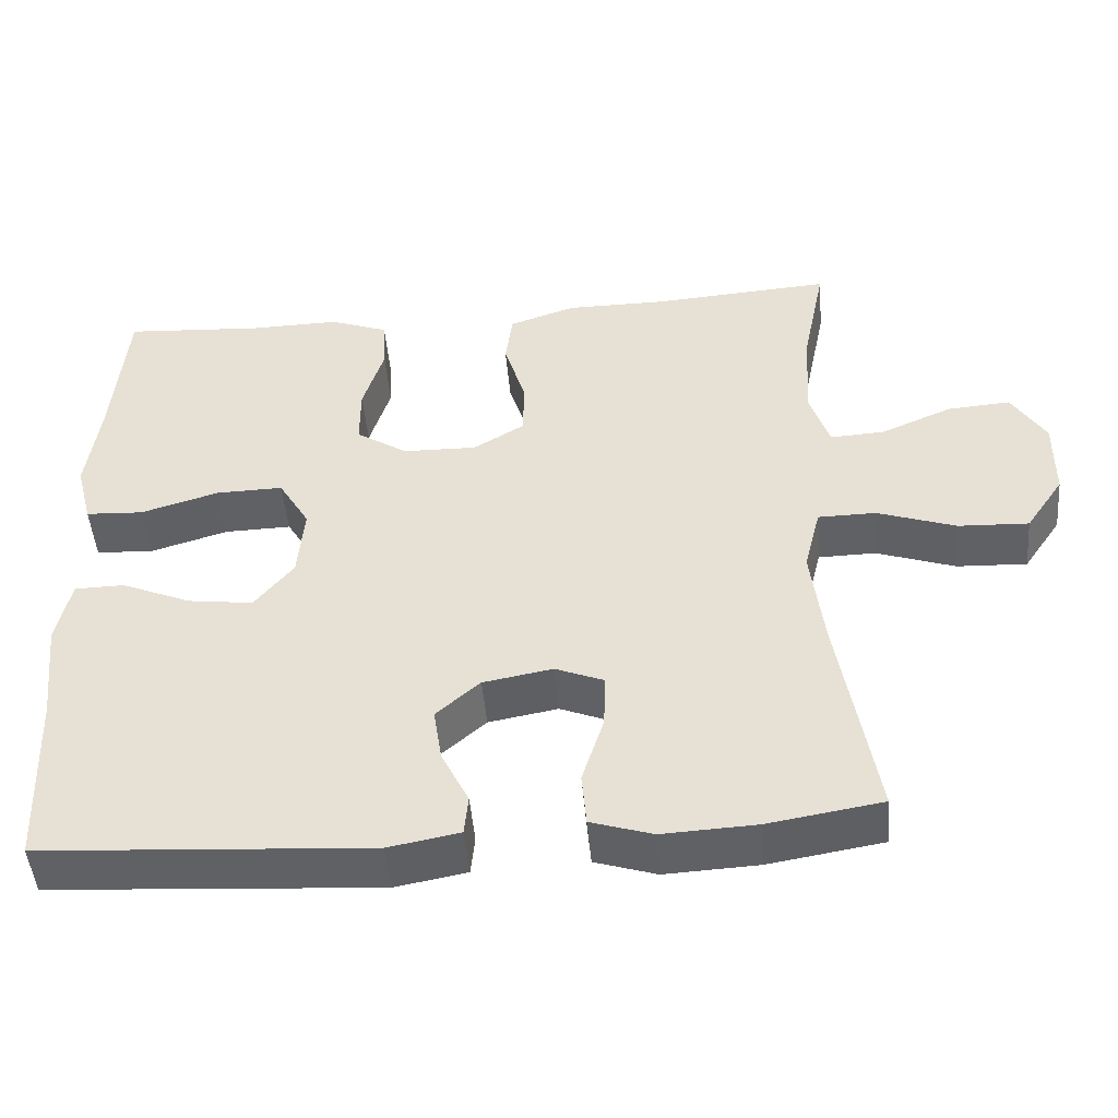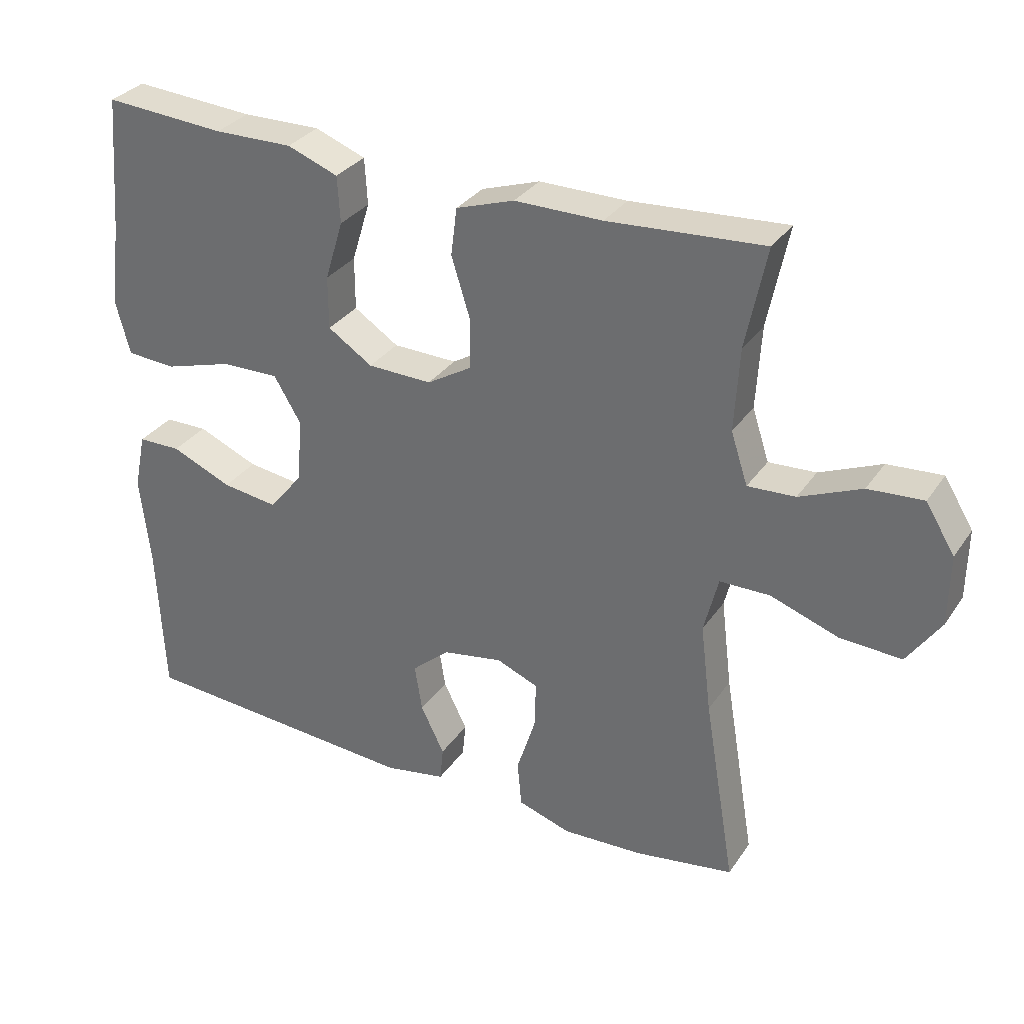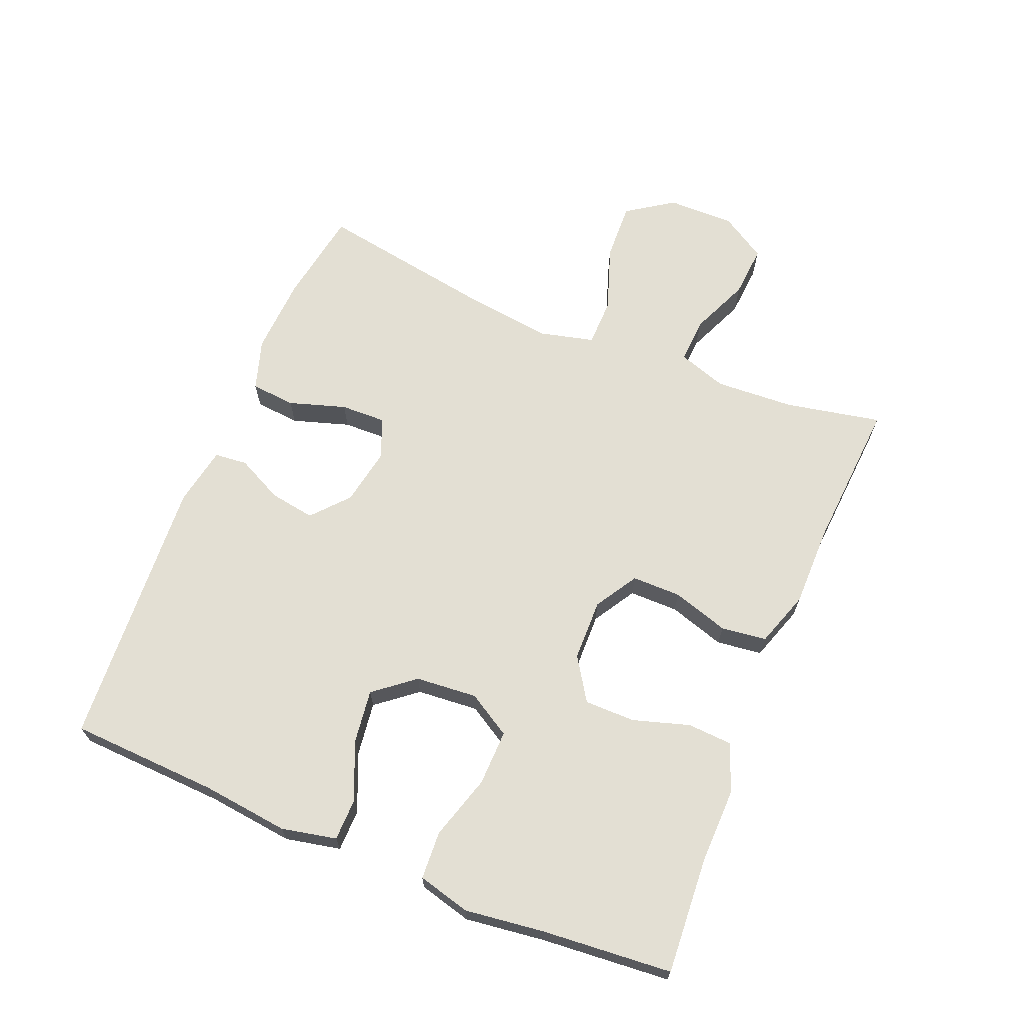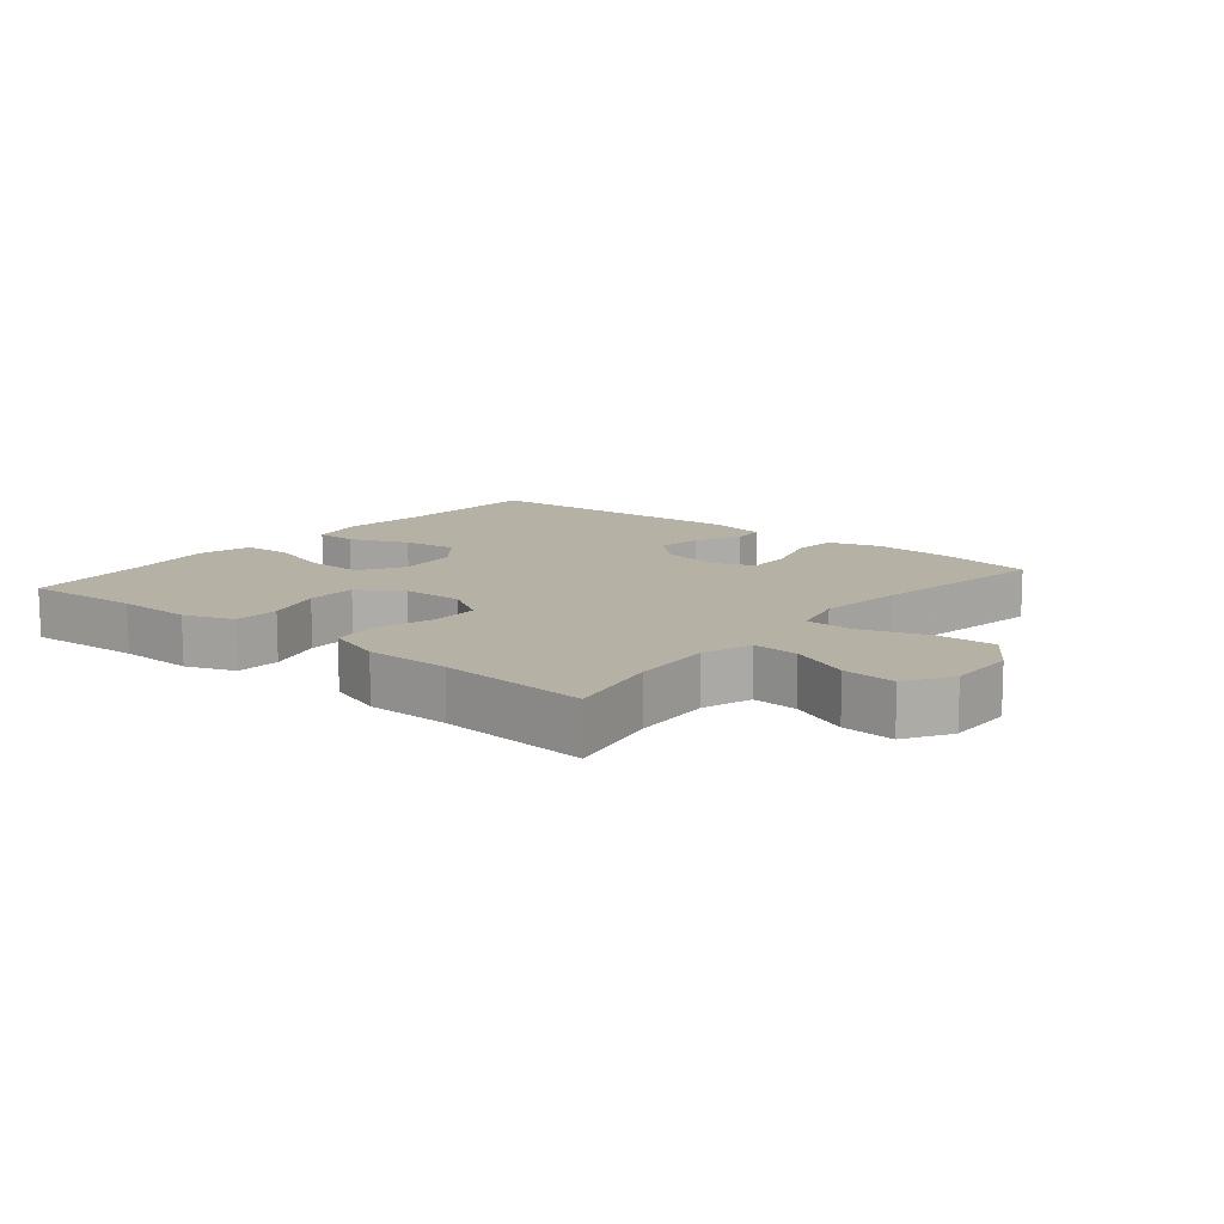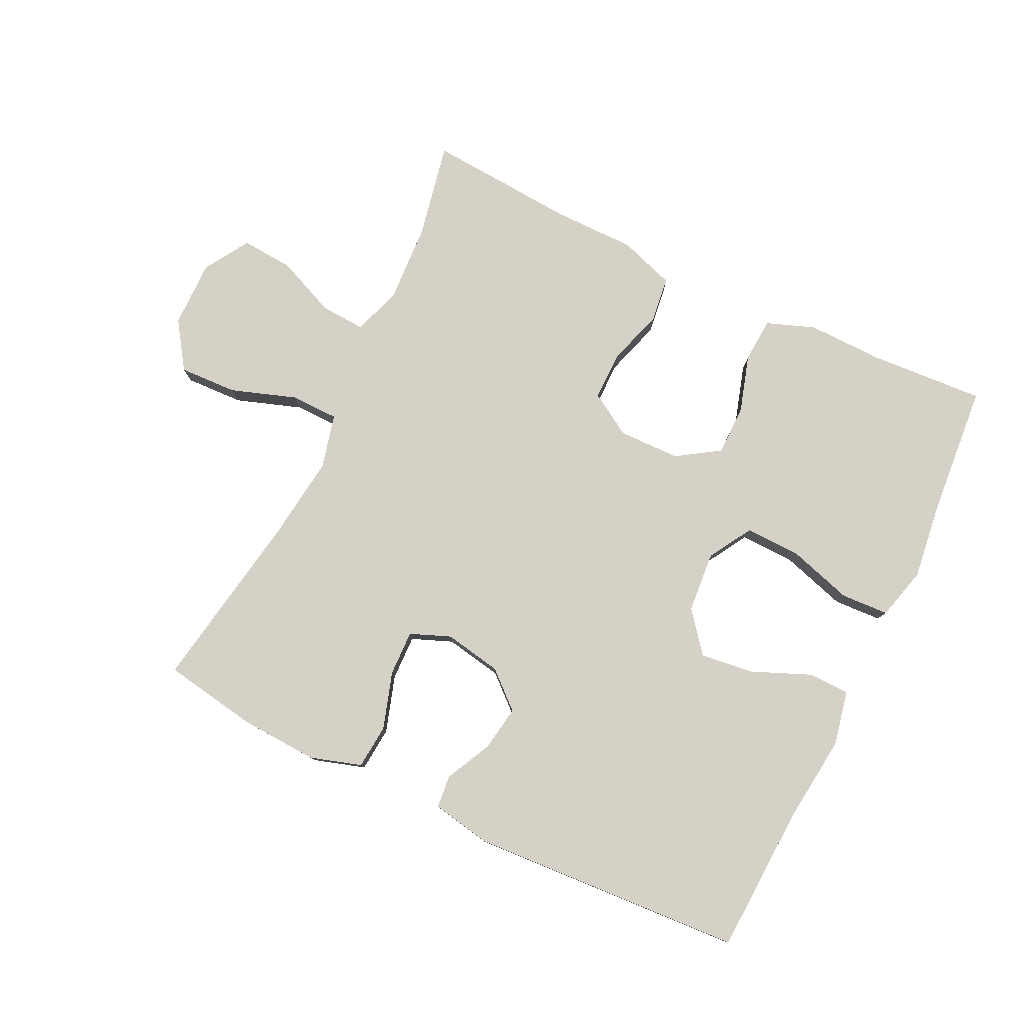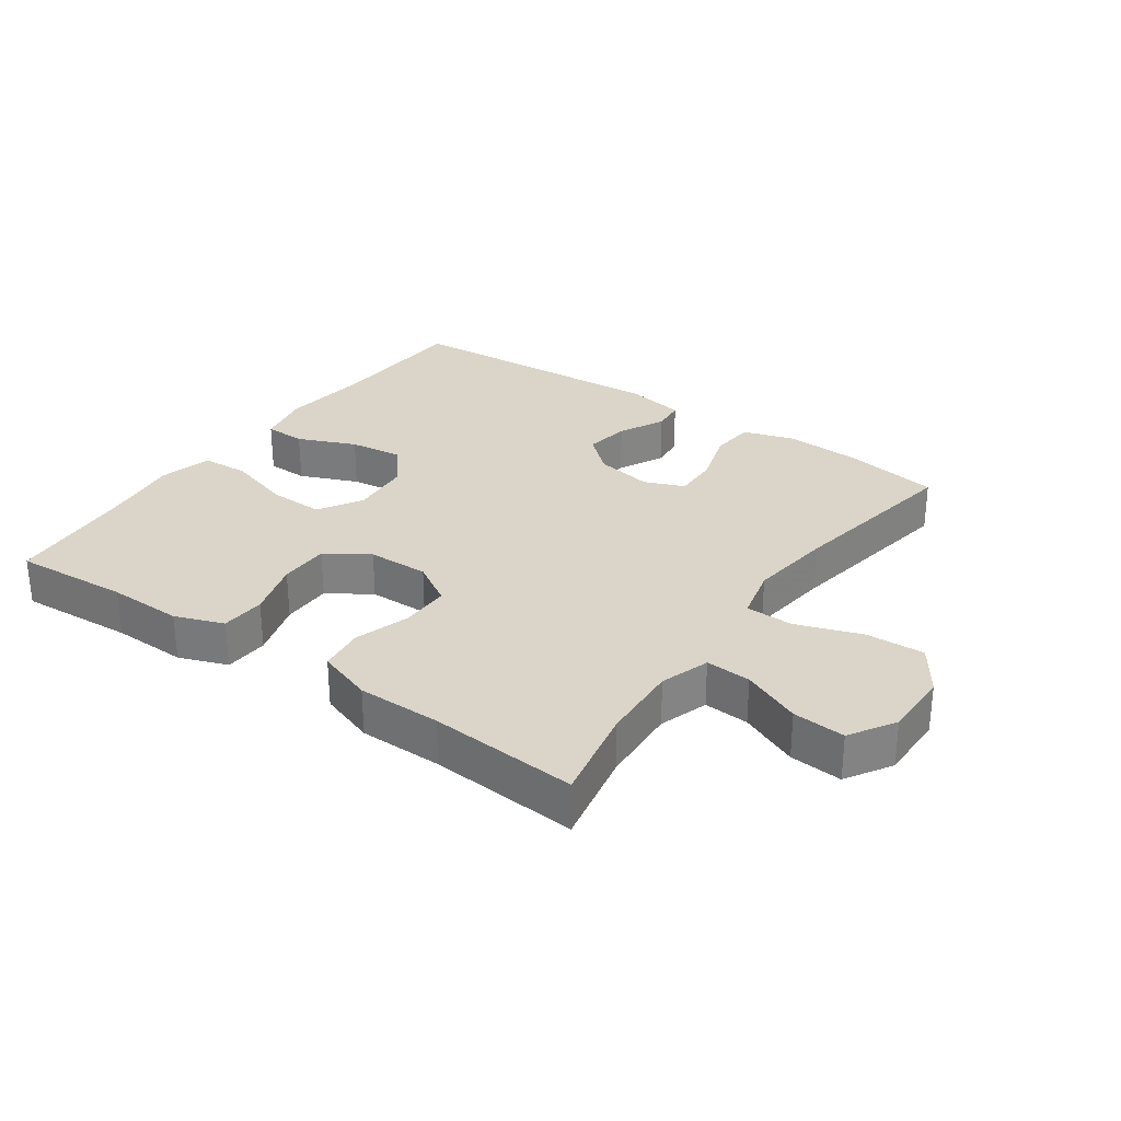
<metadata>
{"format":"obj","ext":"obj","renderer":"f3d","projection":"perspective","resolution":1024,"background":"white","views":[{"elev":-47.8,"azim":4.9,"up":"+Z"},{"elev":31.9,"azim":28.7,"up":"+Z"},{"elev":67.1,"azim":-67.6,"up":"+Y"},{"elev":12.0,"azim":39.4,"up":"+Y"},{"elev":79.3,"azim":-154.1,"up":"+Y"},{"elev":29.4,"azim":35.2,"up":"+Y"}]}
</metadata>
<code>
v -0.5 0.07 0.5
v -0.321 0.07 0.488
v -0.205 0.07 0.49
v -0.13 0.07 0.462
v -0.126 0.07 0.393
v -0.153 0.07 0.305
v -0.153 0.07 0.227
v -0.087 0.07 0.184
v 0.008 0.07 0.182
v 0.074 0.07 0.222
v 0.074 0.07 0.298
v 0.047 0.07 0.385
v 0.056 0.07 0.455
v 0.142 0.07 0.484
v 0.271 0.07 0.484
v 0.5 0.07 0.5
v 0.47 0.07 0.352
v 0.463 0.07 0.23
v 0.488 0.07 0.154
v 0.558 0.07 0.158
v 0.649 0.07 0.197
v 0.73 0.07 0.203
v 0.773 0.07 0.133
v 0.772 0.07 0.029
v 0.723 0.07 -0.043
v 0.633 0.07 -0.039
v 0.532 0.07 -0.004
v 0.458 0.07 -0.005
v 0.437 0.07 -0.089
v 0.453 0.07 -0.22
v 0.5 0.07 -0.5
v 0.354 0.07 -0.524
v 0.234 0.07 -0.53
v 0.155 0.07 -0.505
v 0.149 0.07 -0.436
v 0.177 0.07 -0.348
v 0.179 0.07 -0.278
v 0.117 0.07 -0.253
v 0.028 0.07 -0.269
v -0.028 0.07 -0.318
v -0.017 0.07 -0.388
v 0.018 0.07 -0.459
v 0.013 0.07 -0.51
v -0.078 0.07 -0.527
v -0.5 0.07 -0.5
v -0.51 0.07 -0.27
v -0.525 0.07 -0.137
v -0.507 0.07 -0.052
v -0.443 0.07 -0.051
v -0.353 0.07 -0.089
v -0.27 0.07 -0.1
v -0.22 0.07 -0.038
v -0.212 0.07 0.057
v -0.252 0.07 0.124
v -0.338 0.07 0.122
v -0.438 0.07 0.092
v -0.512 0.07 0.096
v -0.533 0.07 0.177
v -0.517 0.07 0.3
v -0.5 0 0.5
v -0.321 0 0.488
v -0.205 0 0.49
v -0.13 0 0.462
v -0.126 0 0.393
v -0.153 0 0.305
v -0.153 0 0.227
v -0.087 0 0.184
v 0.008 0 0.182
v 0.074 0 0.222
v 0.074 0 0.298
v 0.047 0 0.385
v 0.056 0 0.455
v 0.142 0 0.484
v 0.271 0 0.484
v 0.5 0 0.5
v 0.47 0 0.352
v 0.463 0 0.23
v 0.488 0 0.154
v 0.558 0 0.158
v 0.649 0 0.197
v 0.73 0 0.203
v 0.773 0 0.133
v 0.772 0 0.029
v 0.723 0 -0.043
v 0.633 0 -0.039
v 0.532 0 -0.004
v 0.458 0 -0.005
v 0.437 0 -0.089
v 0.453 0 -0.22
v 0.5 0 -0.5
v 0.354 0 -0.524
v 0.234 0 -0.53
v 0.155 0 -0.505
v 0.149 0 -0.436
v 0.177 0 -0.348
v 0.179 0 -0.278
v 0.117 0 -0.253
v 0.028 0 -0.269
v -0.028 0 -0.318
v -0.017 0 -0.388
v 0.018 0 -0.459
v 0.013 0 -0.51
v -0.078 0 -0.527
v -0.5 0 -0.5
v -0.51 0 -0.27
v -0.525 0 -0.137
v -0.507 0 -0.052
v -0.443 0 -0.051
v -0.353 0 -0.089
v -0.27 0 -0.1
v -0.22 0 -0.038
v -0.212 0 0.057
v -0.252 0 0.124
v -0.338 0 0.122
v -0.438 0 0.092
v -0.512 0 0.096
v -0.533 0 0.177
v -0.517 0 0.3
f 56 57 58 59
f 55 56 59 1
f 54 55 1 2
f 53 54 2 3
f 47 48 49 50
f 46 47 50 51
f 45 46 51
f 44 45 51 52
f 41 42 43 44
f 40 41 44 52
f 33 34 35 36
f 33 36 37
f 30 31 32 33
f 29 30 33 37
f 28 29 37 38
f 24 25 26 27
f 24 27 28
f 23 24 28
f 20 21 22 23
f 19 20 23 28
f 18 19 28 38
f 15 16 17
f 11 12 13 14
f 10 11 14 15
f 3 4 5 6
f 53 3 6 7
f 39 40 52 53
f 39 53 7 8
f 38 39 8 9
f 18 38 9 10
f 10 15 17 18
f 118 117 116 115
f 60 118 115 114
f 61 60 114 113
f 62 61 113 112
f 109 108 107 106
f 110 109 106 105
f 110 105 104
f 111 110 104 103
f 103 102 101 100
f 111 103 100 99
f 95 94 93 92
f 96 95 92
f 92 91 90 89
f 96 92 89 88
f 97 96 88 87
f 86 85 84 83
f 87 86 83
f 87 83 82
f 82 81 80 79
f 87 82 79 78
f 97 87 78 77
f 76 75 74
f 73 72 71 70
f 74 73 70 69
f 65 64 63 62
f 66 65 62 112
f 112 111 99 98
f 67 66 112 98
f 68 67 98 97
f 69 68 97 77
f 77 76 74 69
f 1 60 61 2
f 2 61 62 3
f 3 62 63 4
f 4 63 64 5
f 5 64 65 6
f 6 65 66 7
f 7 66 67 8
f 8 67 68 9
f 9 68 69 10
f 10 69 70 11
f 11 70 71 12
f 12 71 72 13
f 13 72 73 14
f 14 73 74 15
f 15 74 75 16
f 16 75 76 17
f 17 76 77 18
f 18 77 78 19
f 19 78 79 20
f 20 79 80 21
f 21 80 81 22
f 22 81 82 23
f 23 82 83 24
f 24 83 84 25
f 25 84 85 26
f 26 85 86 27
f 27 86 87 28
f 28 87 88 29
f 29 88 89 30
f 30 89 90 31
f 31 90 91 32
f 32 91 92 33
f 33 92 93 34
f 34 93 94 35
f 35 94 95 36
f 36 95 96 37
f 37 96 97 38
f 38 97 98 39
f 39 98 99 40
f 40 99 100 41
f 41 100 101 42
f 42 101 102 43
f 43 102 103 44
f 44 103 104 45
f 45 104 105 46
f 46 105 106 47
f 47 106 107 48
f 48 107 108 49
f 49 108 109 50
f 50 109 110 51
f 51 110 111 52
f 52 111 112 53
f 53 112 113 54
f 54 113 114 55
f 55 114 115 56
f 56 115 116 57
f 57 116 117 58
f 58 117 118 59
f 59 118 60 1

</code>
